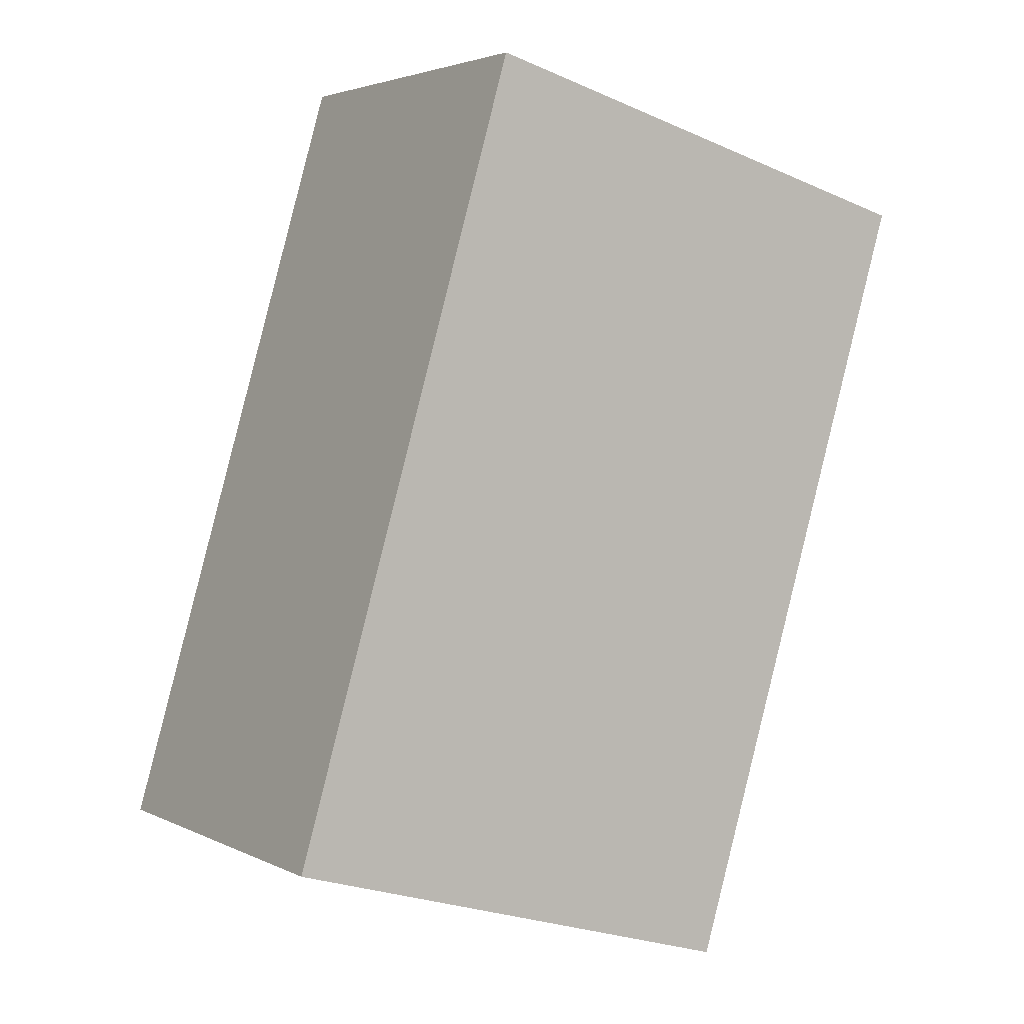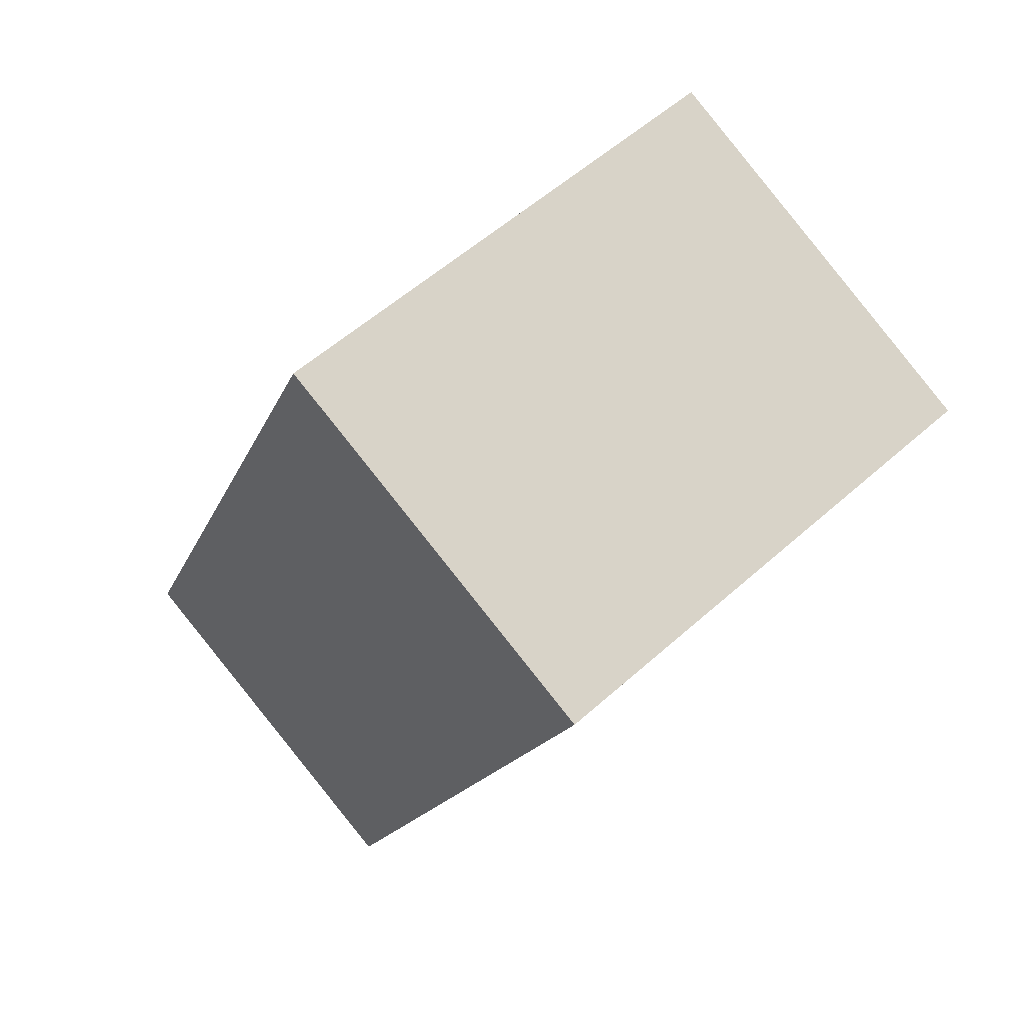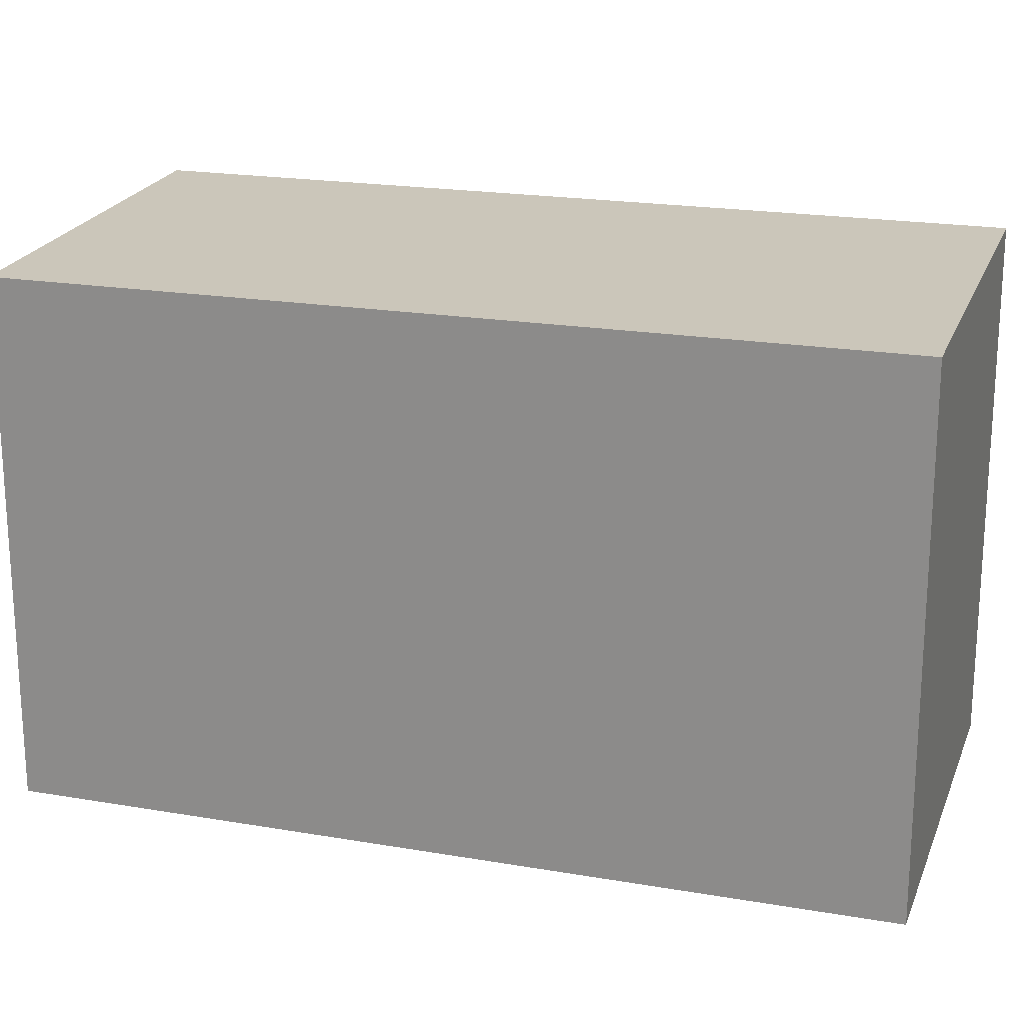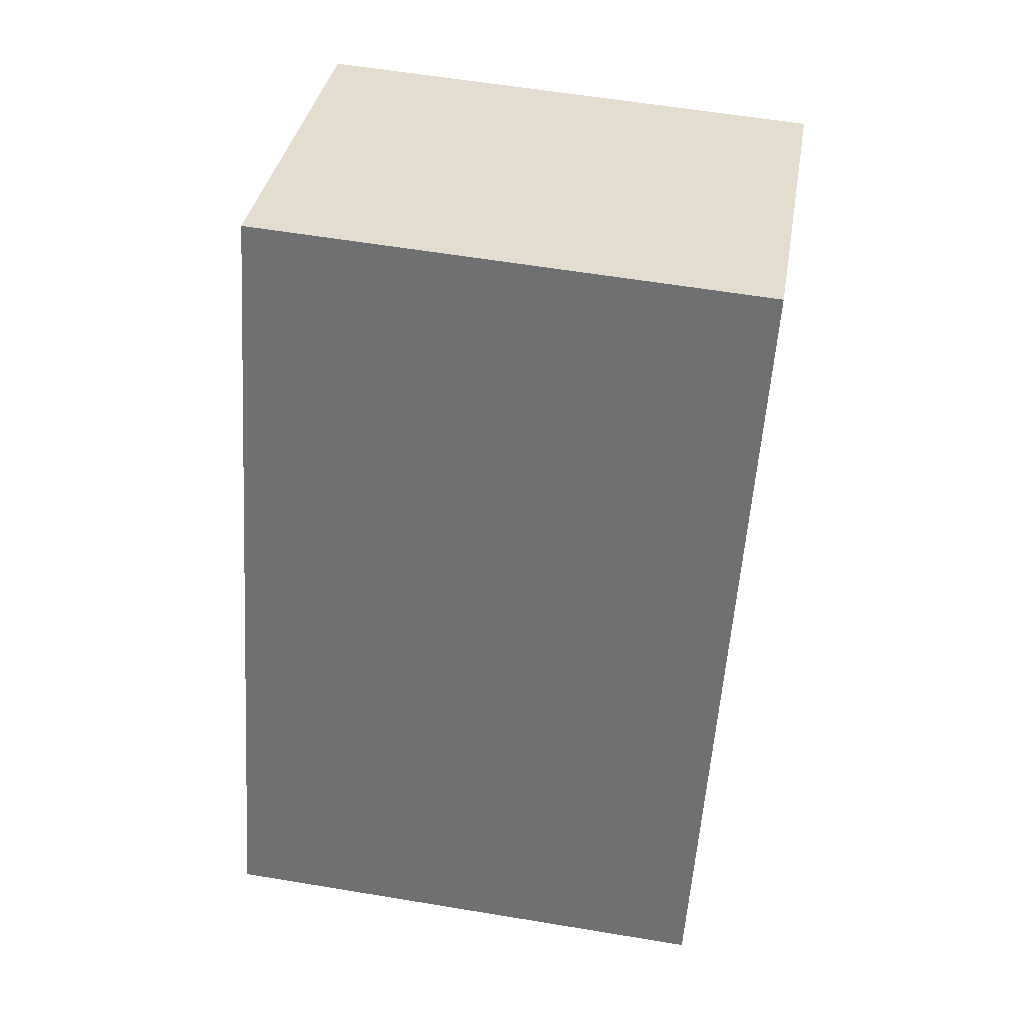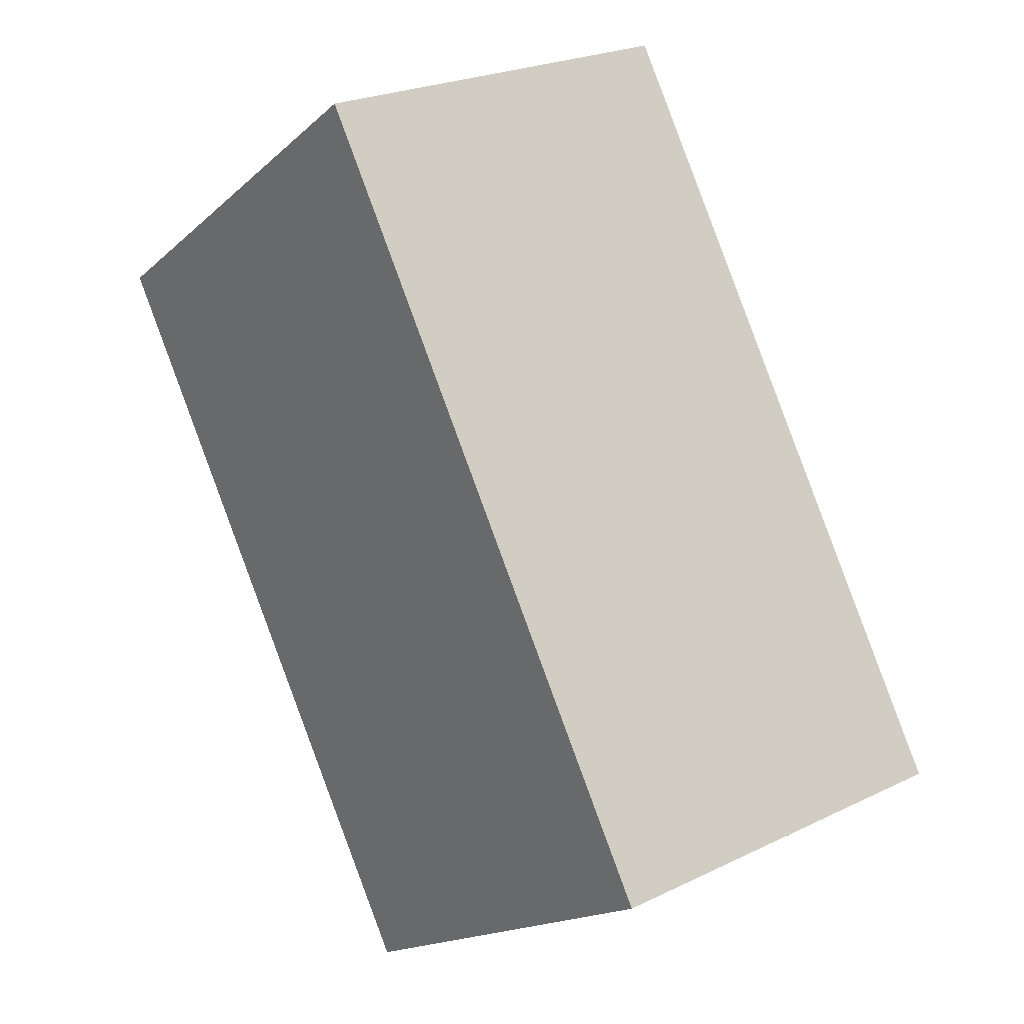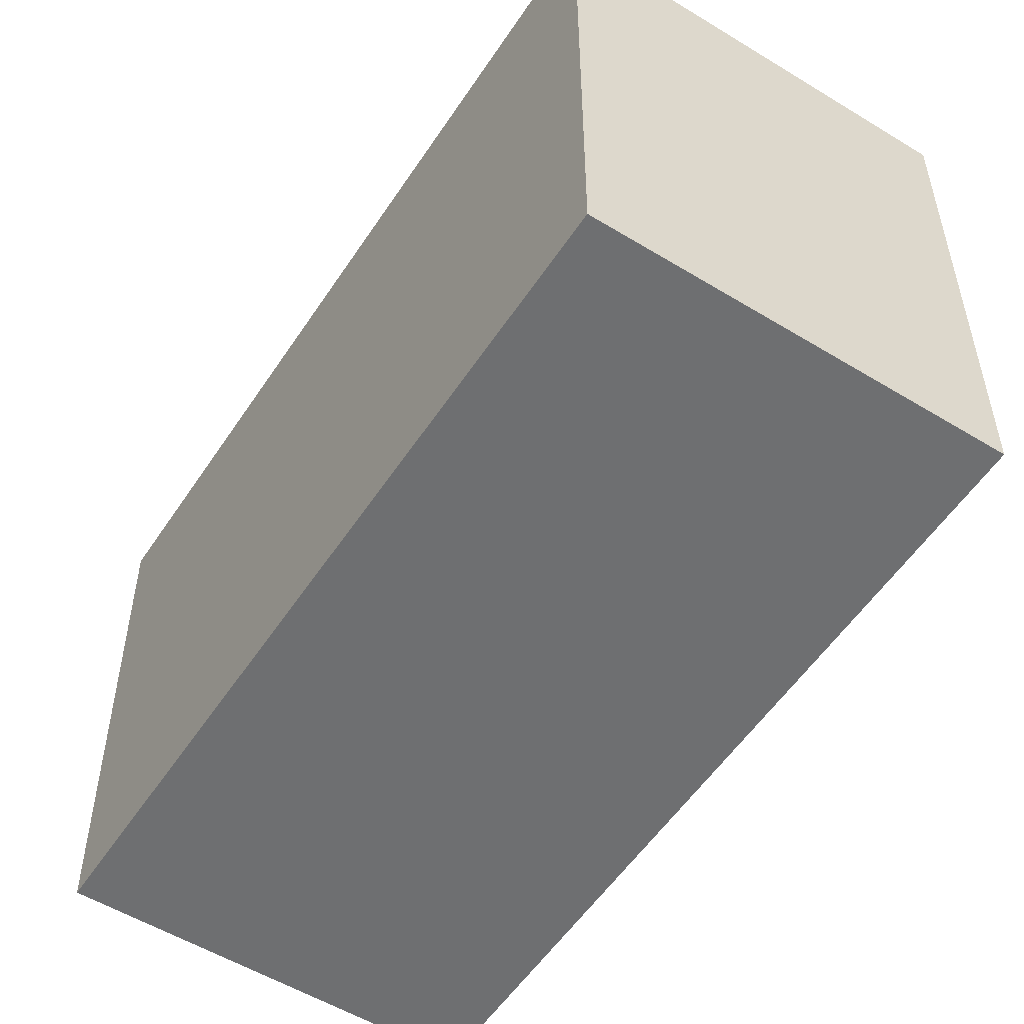
<metadata>
{"format":"obj","ext":"obj","renderer":"f3d","projection":"perspective","resolution":1024,"background":"white","views":[{"elev":-25.4,"azim":-125.2,"up":"+Y"},{"elev":55.6,"azim":-133.3,"up":"+Y"},{"elev":21.7,"azim":131.2,"up":"+Z"},{"elev":58.1,"azim":99.8,"up":"+Y"},{"elev":-16.7,"azim":-30.8,"up":"+Y"},{"elev":-54.5,"azim":171.2,"up":"+Z"}]}
</metadata>
<code>
v 186 -2022 7.576
v 191 -2034 7.466
v 185.6 -2036 7.433
v 180.6 -2025 7.542
v 180.7 -2025 7.54
v 186.1 -2023 7.574
v 185.6 -2036 7.433
v 191 -2034 7.467
v 186.2 -2023 7.572
v 180.8 -2025 7.538
v 186.2 -2023 7.572
v 191 -2034 7.467
v 186.1 -2023 7.574
v 190.6 -2033 7.474
v 190.7 -2033 7.474
v 185.3 -2035 7.44
v 188.4 -2034 7.46
v 183.9 -2024 7.558
v 188.7 -2035 7.452
v 191 -2034 7.466
v 186 -2022 7.576
v 188.7 -2035 7.452
v 183.8 -2024 7.56
v 183.7 -2023 7.562
v 186.1 -2023 7.574
v 186 -2022 7.576
v 186 -2022 0
v 186.1 -2023 -8.882e-16
v 191 -2034 7.466
v 191 -2034 7.466
v 191 -2034 0
v 191 -2034 0
v 185.6 -2036 7.433
v 185.6 -2036 7.433
v 185.6 -2036 8.882e-16
v 185.6 -2036 -8.882e-16
v 183.7 -2023 7.562
v 180.6 -2025 7.542
v 180.6 -2025 0
v 183.7 -2023 8.882e-16
v 180.6 -2025 7.542
v 180.7 -2025 7.54
v 180.7 -2025 0
v 180.6 -2025 0
v 186.2 -2023 7.572
v 186.1 -2023 7.574
v 186.1 -2023 -8.882e-16
v 186.2 -2023 0
v 185.3 -2035 7.44
v 185.6 -2036 7.433
v 185.6 -2036 -8.882e-16
v 185.3 -2035 0
v 191 -2034 7.466
v 191 -2034 7.467
v 191 -2034 0
v 191 -2034 0
v 190.7 -2033 7.474
v 186.2 -2023 7.572
v 186.2 -2023 0
v 190.7 -2033 0
v 180.7 -2025 7.54
v 180.8 -2025 7.538
v 180.8 -2025 -8.882e-16
v 180.7 -2025 0
v 191 -2034 7.467
v 190.7 -2033 7.474
v 190.7 -2033 0
v 191 -2034 0
v 180.8 -2025 7.538
v 185.3 -2035 7.44
v 185.3 -2035 0
v 180.8 -2025 -8.882e-16
v 188.7 -2035 7.452
v 191 -2034 7.466
v 191 -2034 0
v 188.7 -2035 8.882e-16
v 186 -2022 7.576
v 186 -2022 7.576
v 186 -2022 0
v 186 -2022 0
v 185.6 -2036 7.433
v 188.7 -2035 7.452
v 188.7 -2035 8.882e-16
v 185.6 -2036 8.882e-16
v 186 -2022 7.576
v 183.7 -2023 7.562
v 183.7 -2023 8.882e-16
v 186 -2022 0
v 186 -2022 0
v 191 -2034 0
v 185.6 -2036 0
v 180.6 -2025 0
f 19 12 20 22
f 24 21 13 23
f 23 13 11 18
f 17 14 12 19
f 15 8 12 14
f 13 6 9 11
f 14 11 9 15
f 18 11 14 17
f 17 16 10 18
f 19 7 16 17
f 12 8 2 20
f 21 1 6 13
f 22 3 7 19
f 23 5 4 24
f 18 10 5 23
f 26 27 28 25
f 30 31 32 29
f 34 35 36 33
f 38 39 40 37
f 42 43 44 41
f 46 47 48 45
f 50 51 52 49
f 54 55 56 53
f 58 59 60 57
f 62 63 64 61
f 66 67 68 65
f 70 71 72 69
f 74 75 76 73
f 78 79 80 77
f 82 83 84 81
f 86 87 88 85
f 90 91 92 89

</code>
